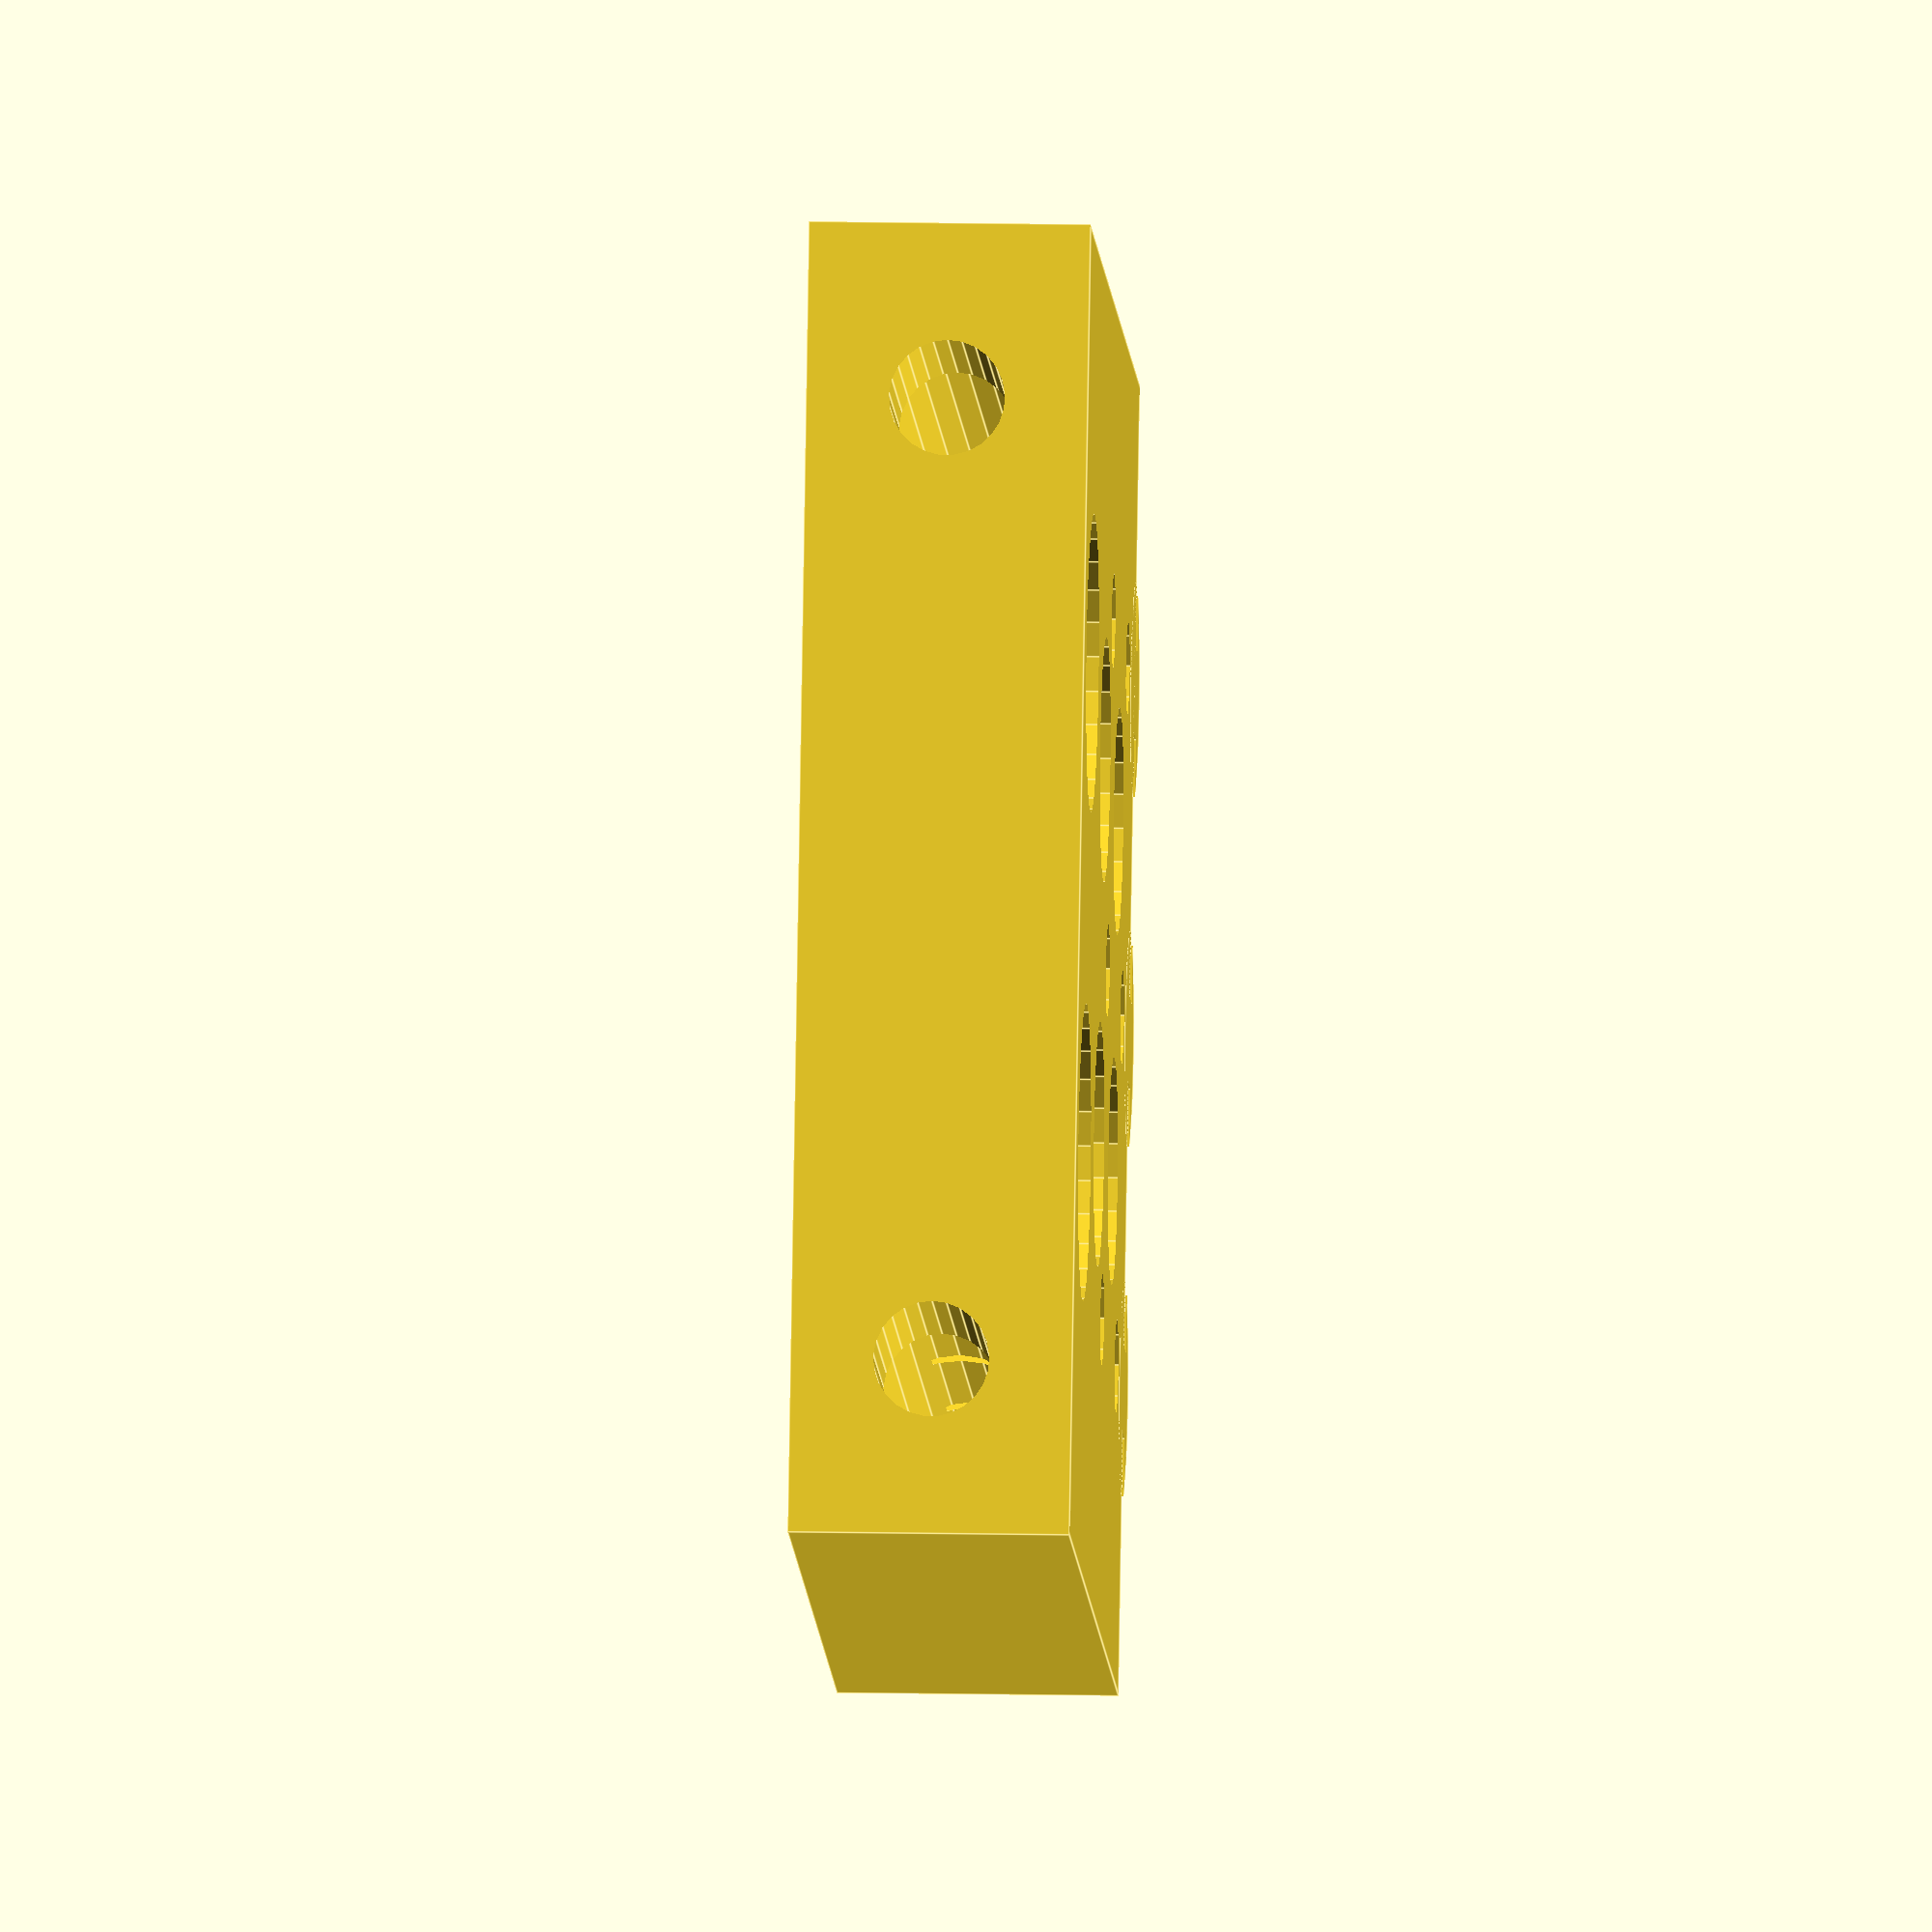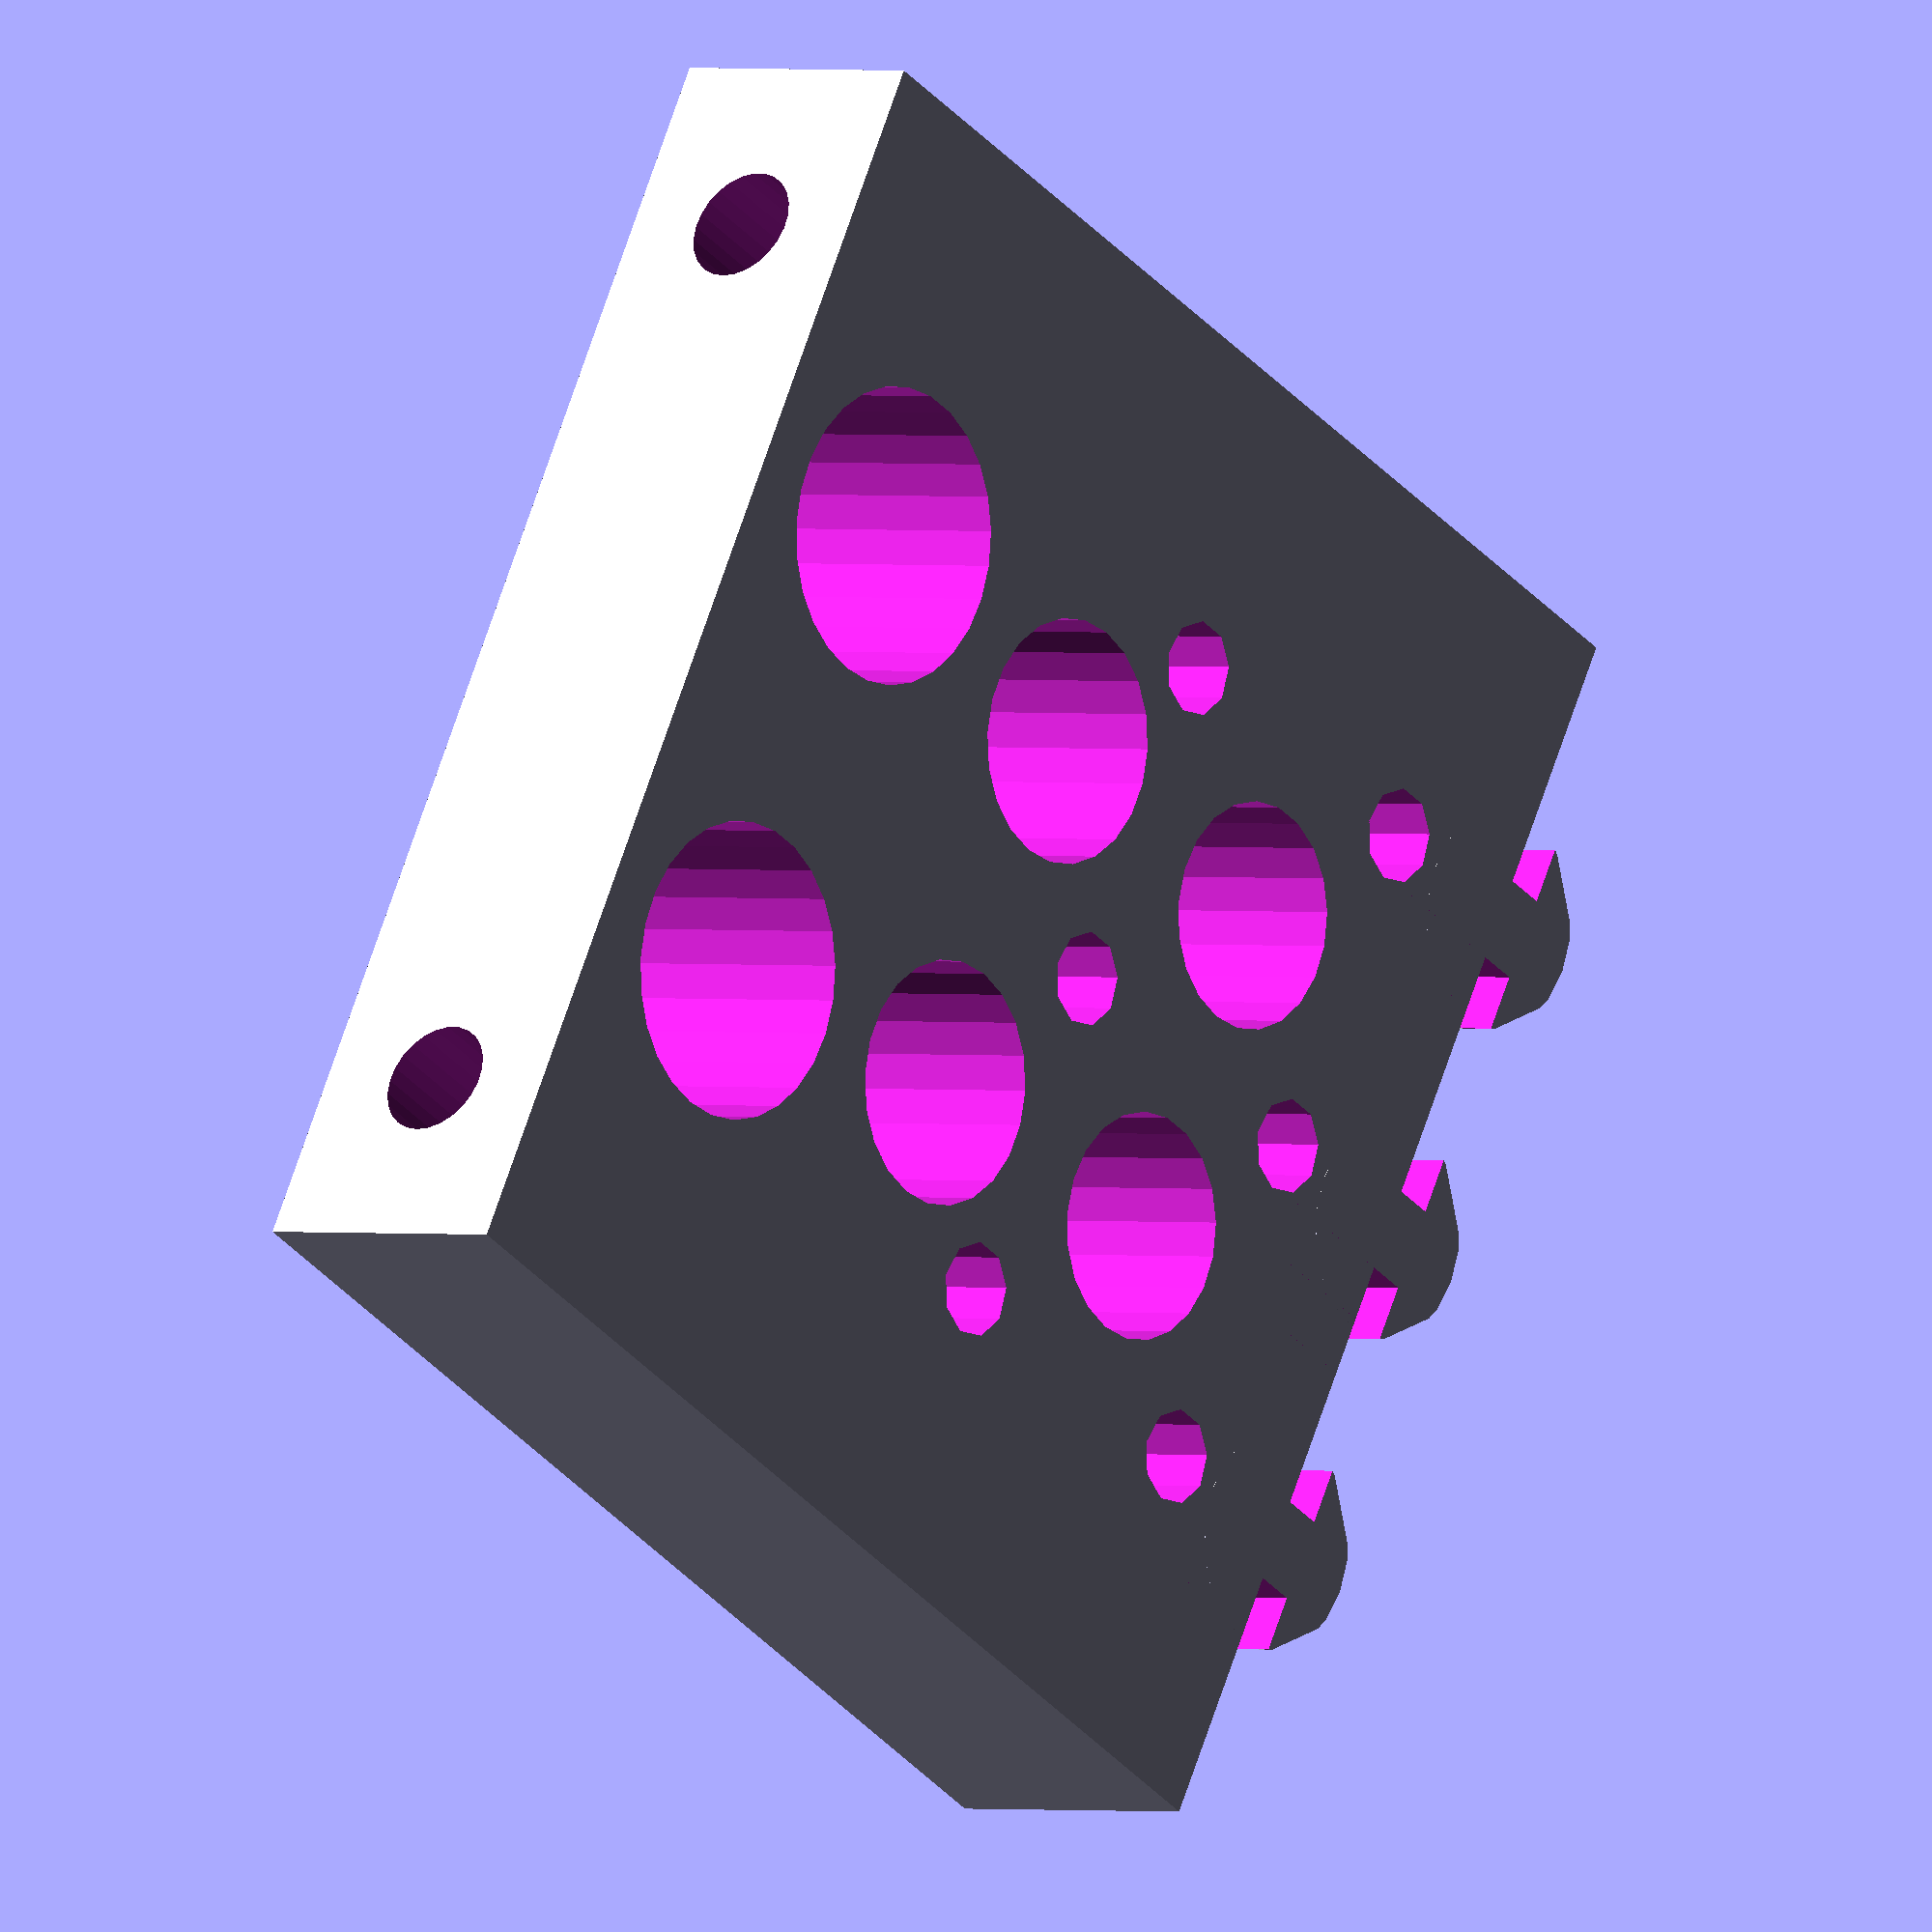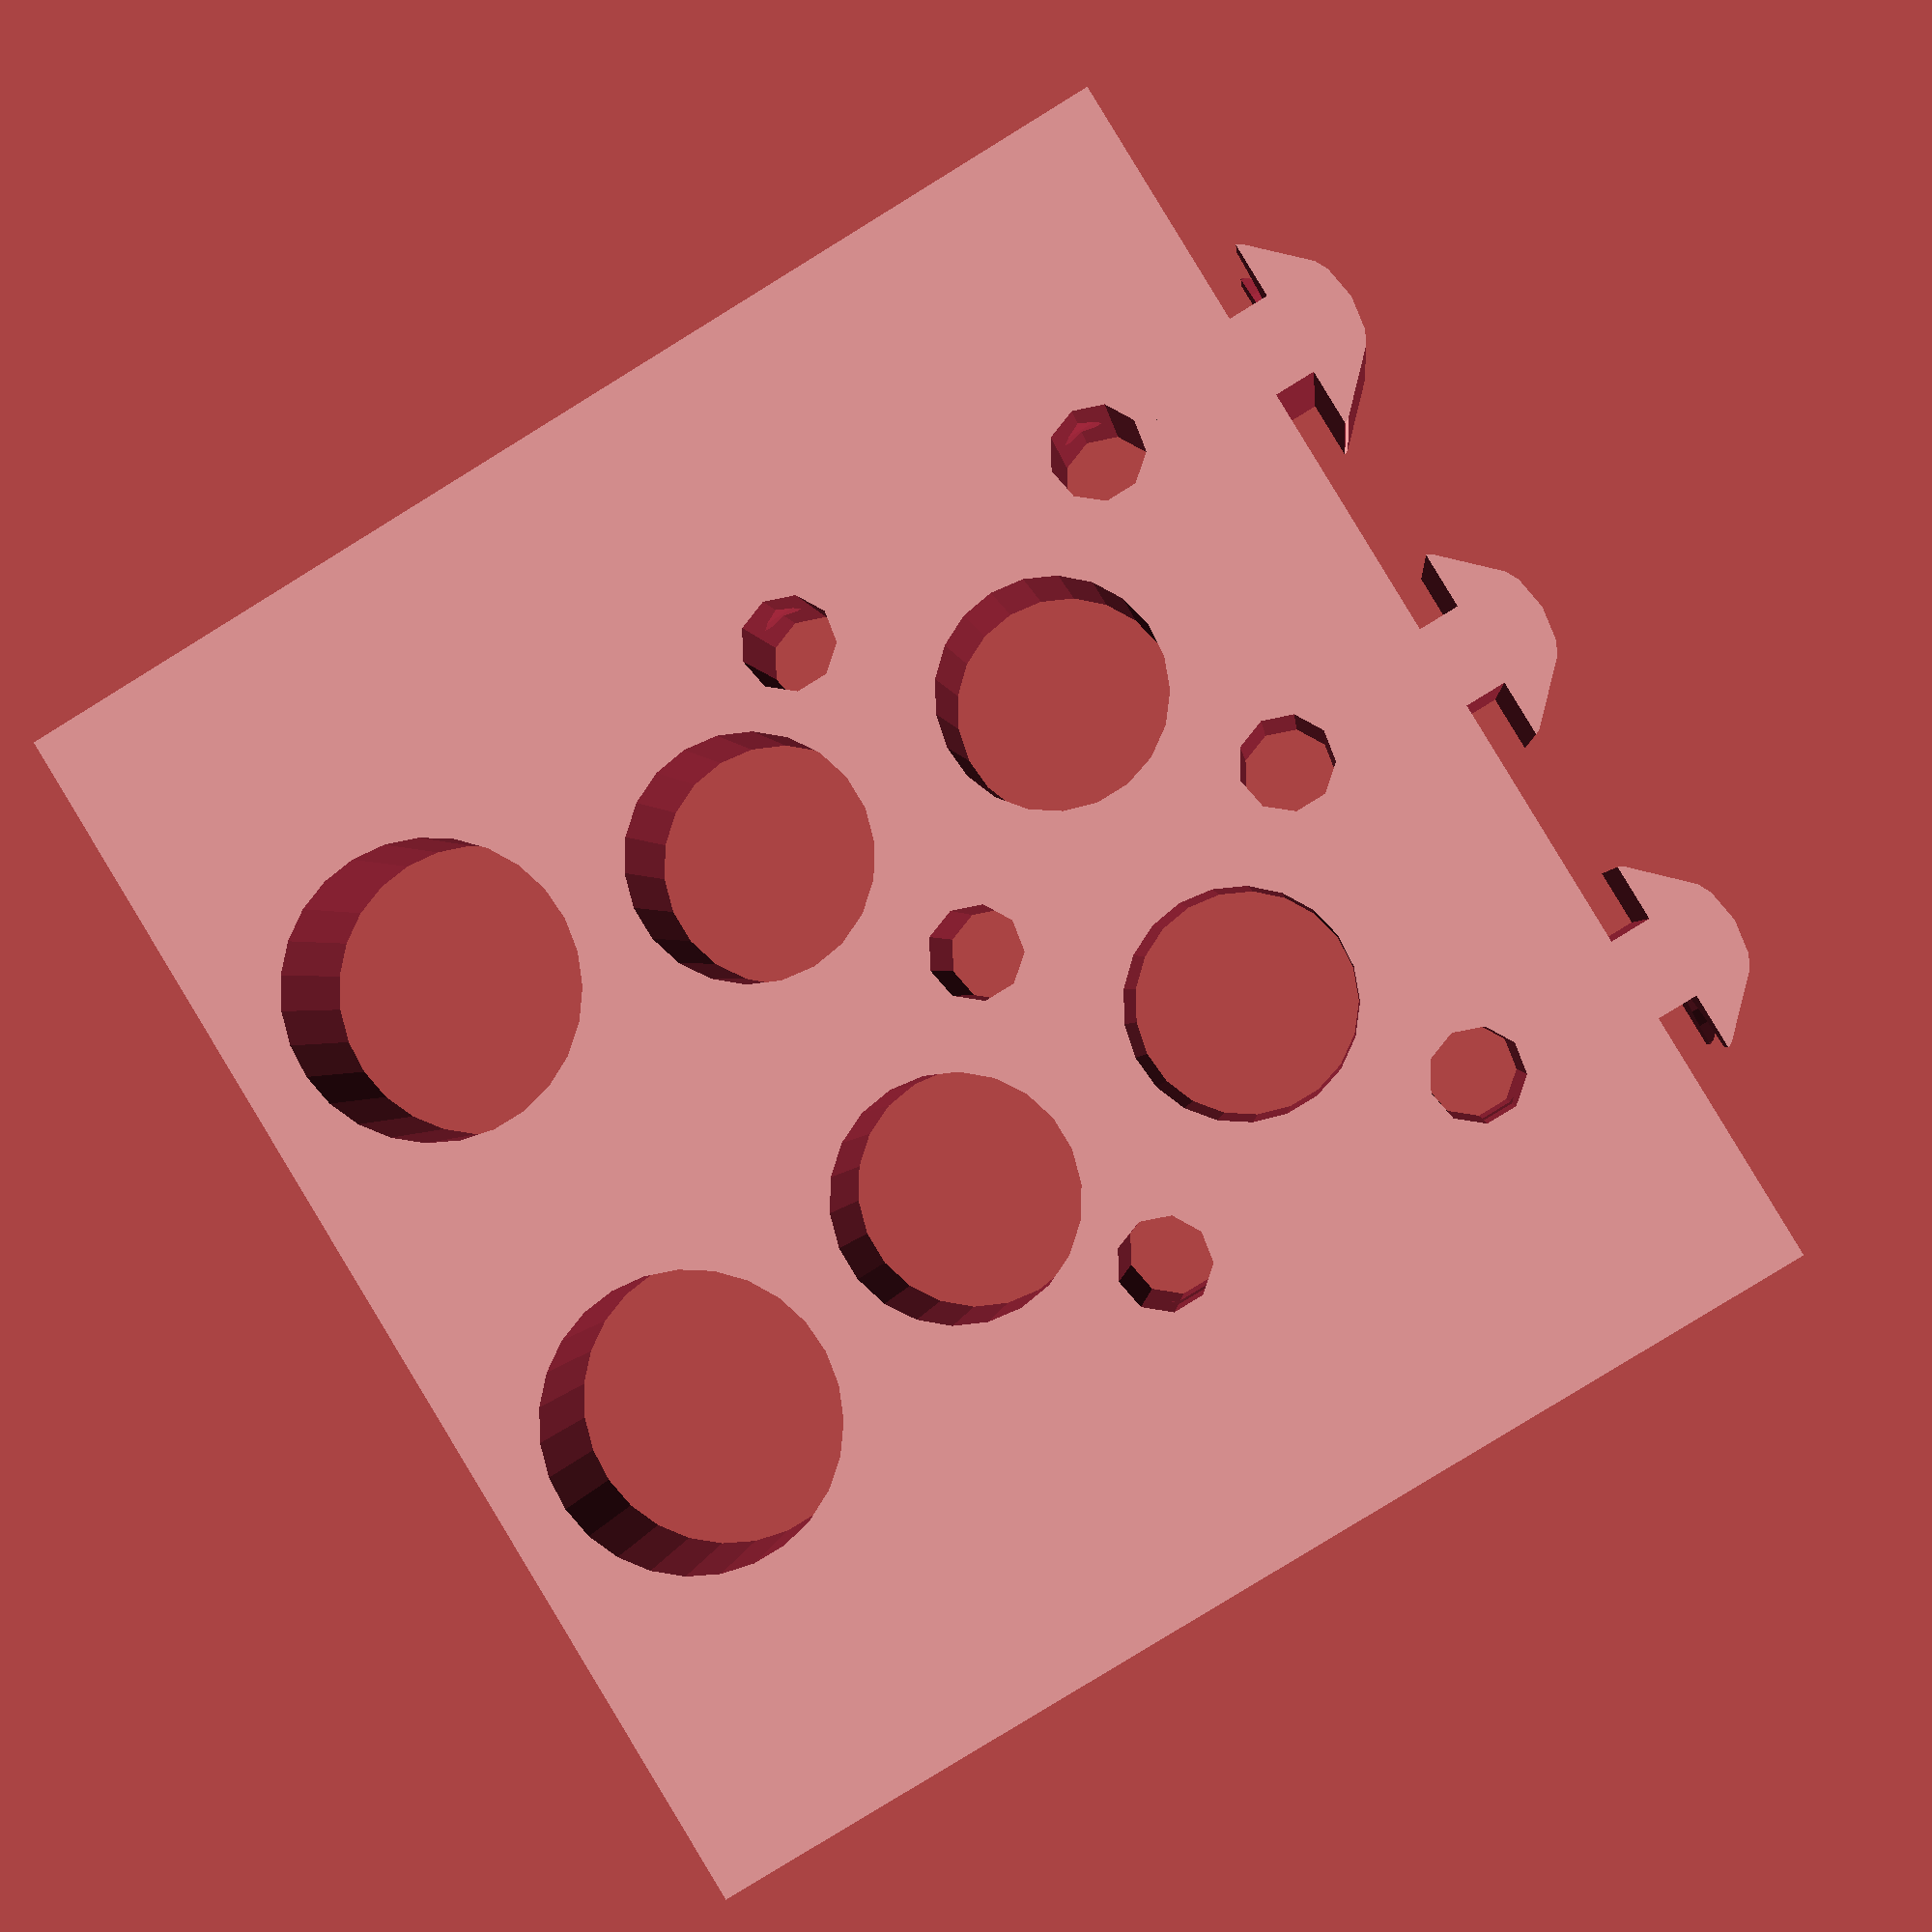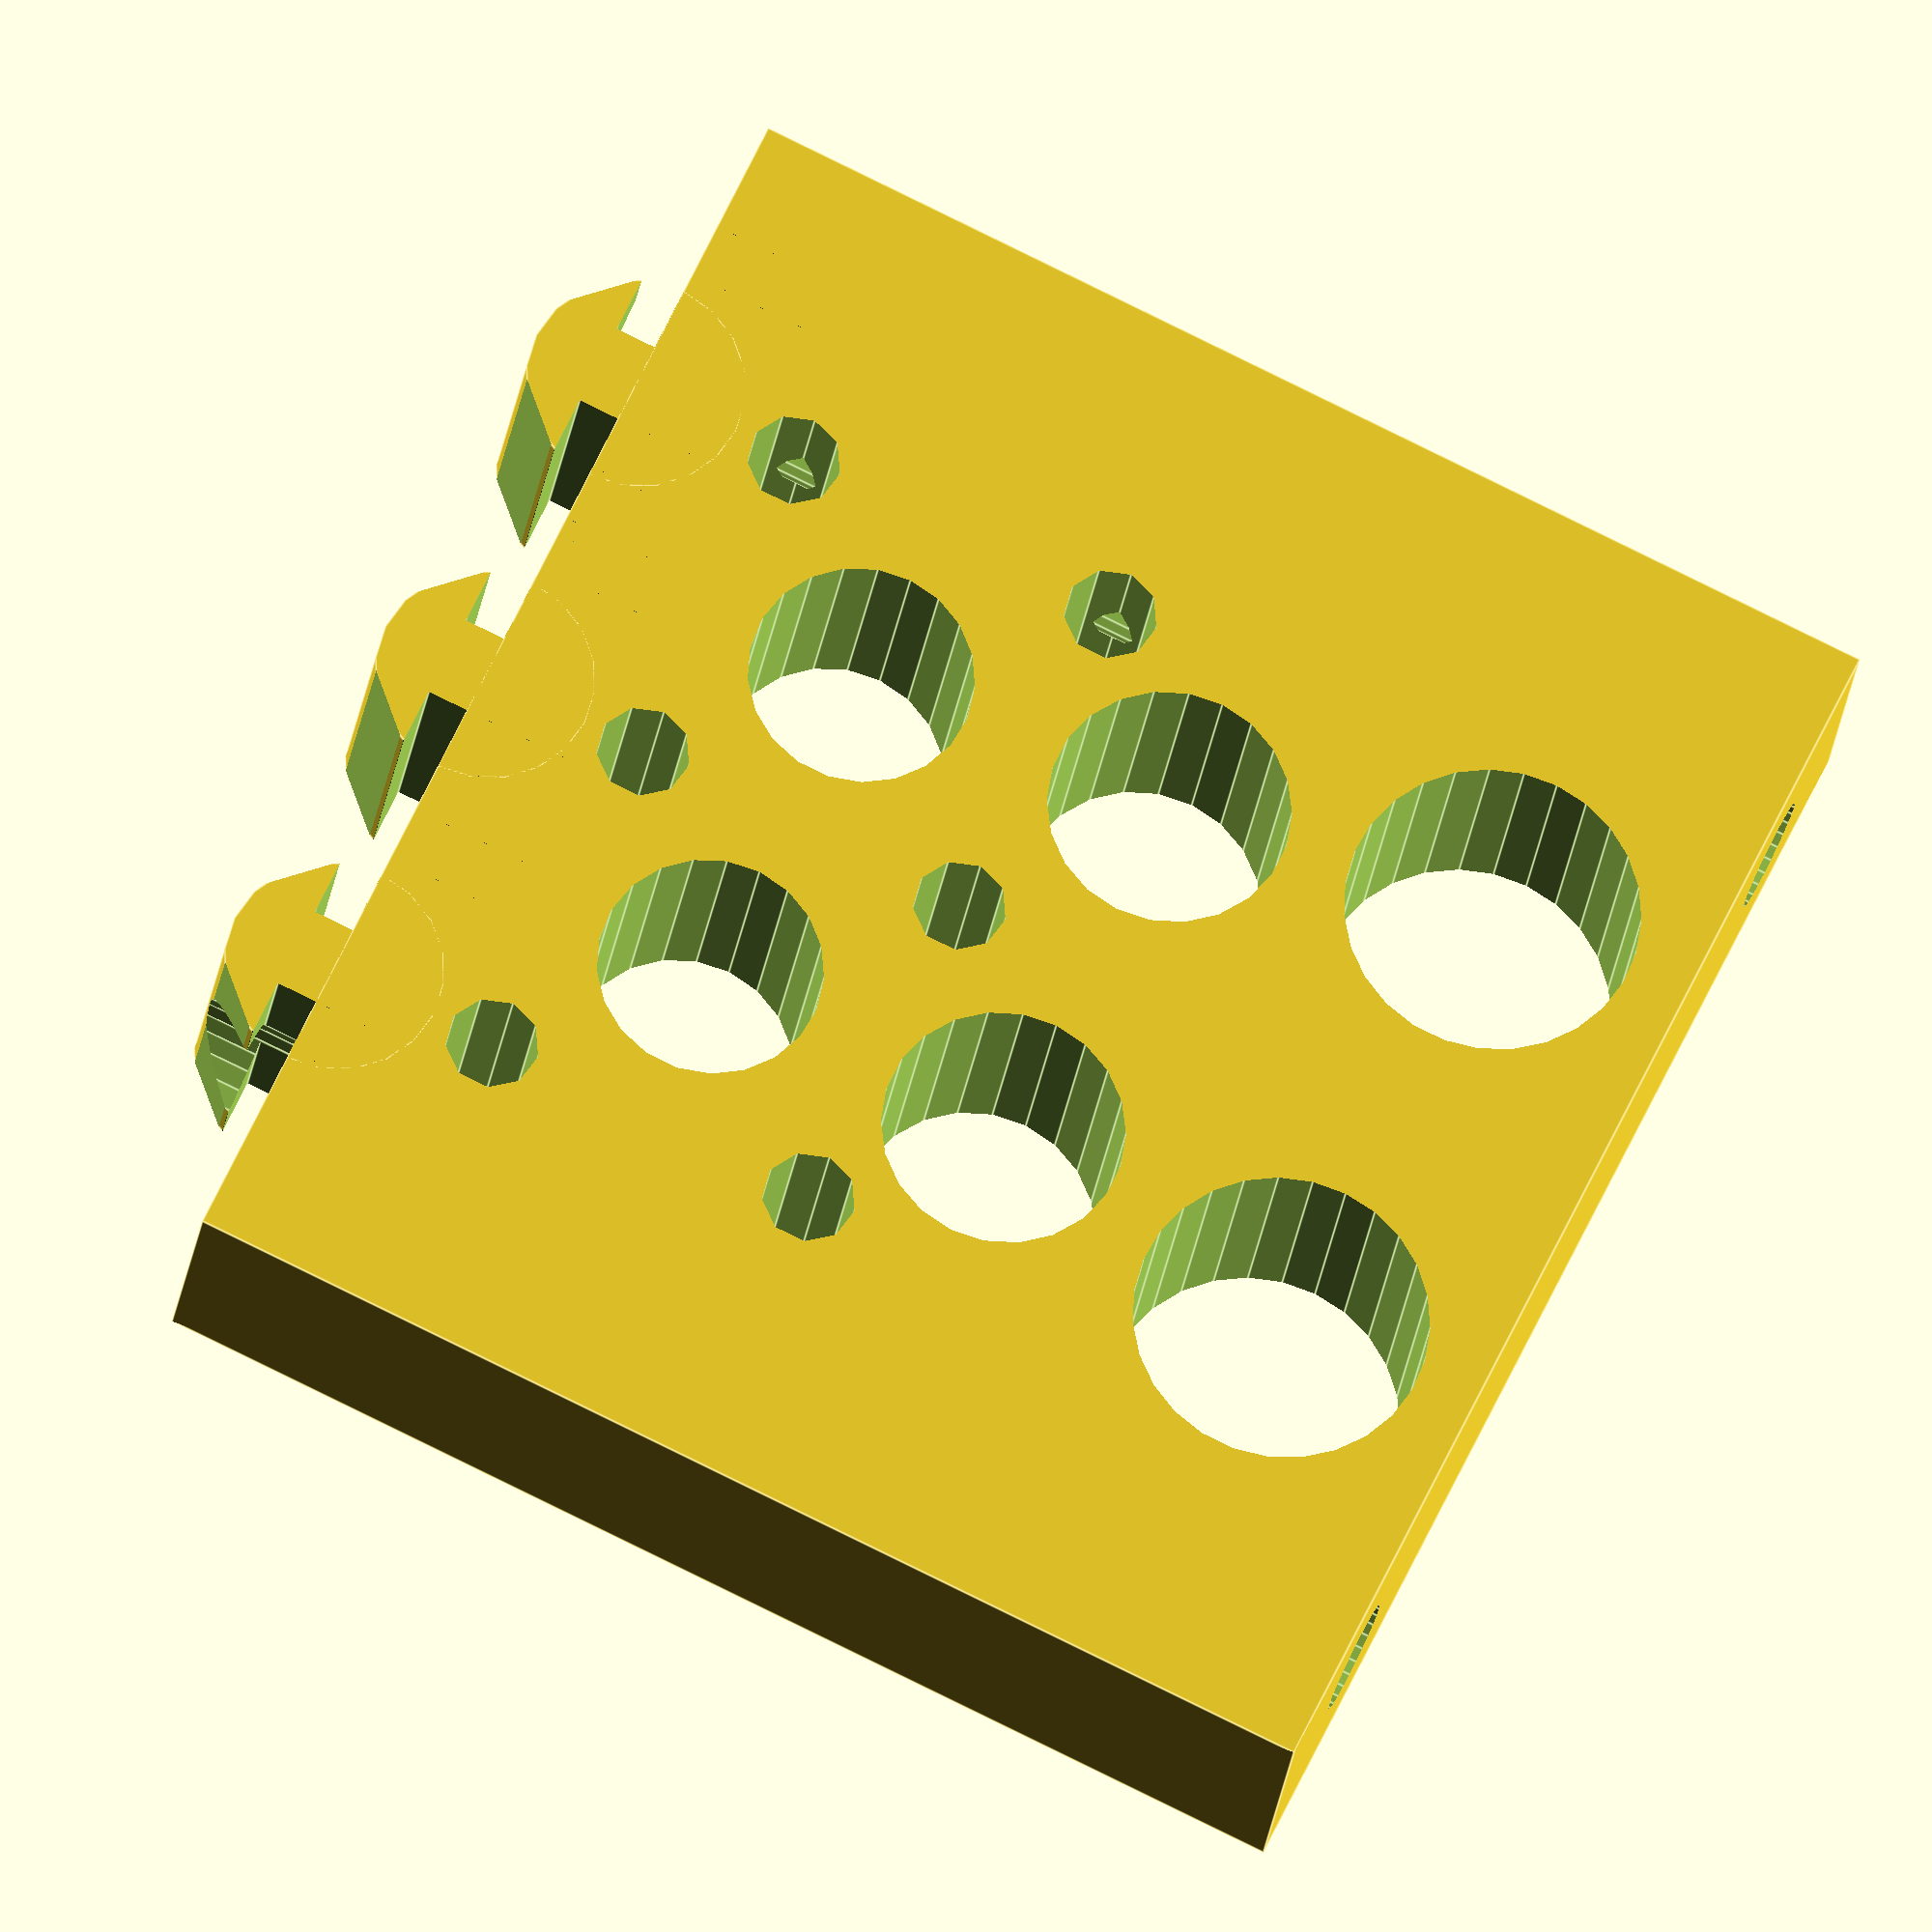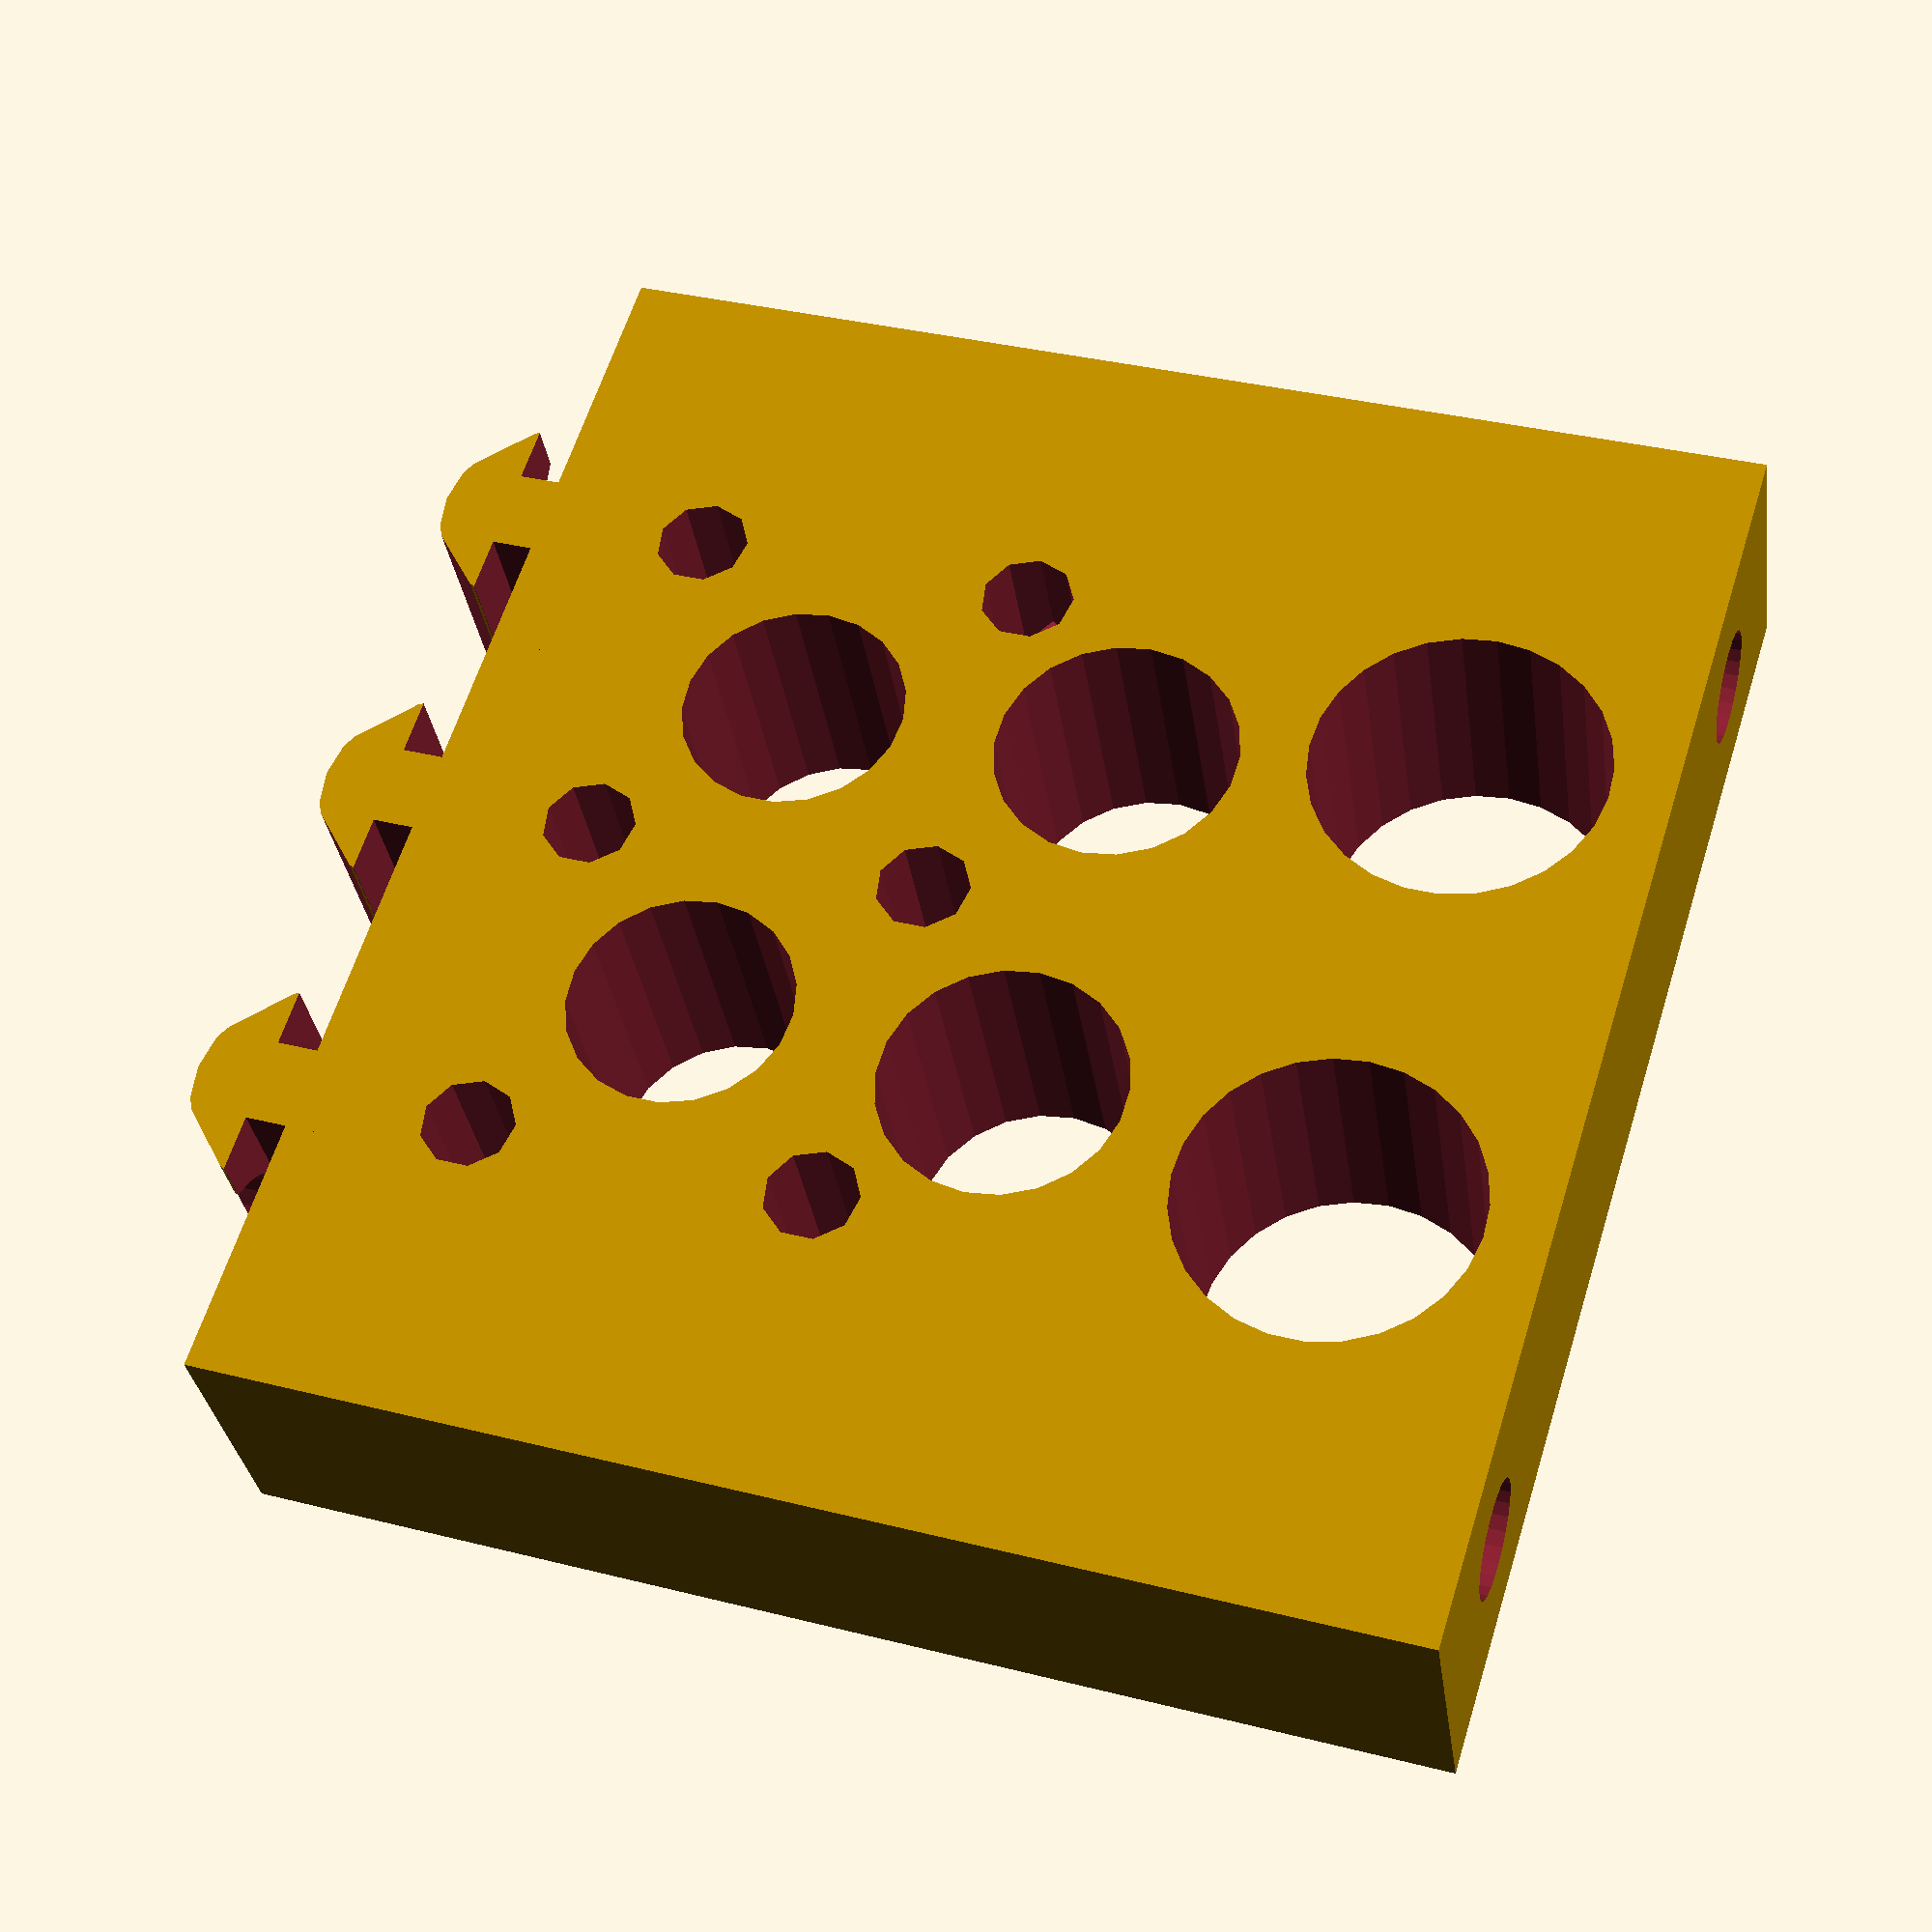
<openscad>
/**
 * SpindleMountSpacer
 * 
 * Created by Diego Viejo
 * 
 * 02/Dec/2015
 * 
 */

height = 69;
width = 75;
length = 16;//33;
rodBoltDistance = 55;
slotBoltDistance = 40;

separation = -0.3; //set this to positive value if you are going to print the piece vertically

//seta's parameter
legLength = length;

*seta();

rotate([90,0,0]) //comment this to print it vertically
difference()
{
    union()
    {
        translate([-width/2, -length/2, 0]) cube([width, length, height]);
        rotate([180,0, 0]) 
            for(col=[-20, 0, 20])
                translate([col, -length/2, 0]) seta();
    }
    
    for(i=[-1,1])
    {
        *translate([i*slotBoltDistance/2, 5, -1]) cylinder(d=5.5, h=height+2, $fn=25);
        *translate([i*slotBoltDistance/2, 5, 7]) cylinder(d=8, h=height+2, $fn=25);
        
        translate([i*rodBoltDistance/2, 0, height-13-7+separation]) cylinder(d=6.6, h=height, $fn=25);
        translate([i*rodBoltDistance/2, 0, -1-6]) cylinder(d=10.5, h=height-13+6, $fn=26);
    }
    
    for(fila=[10, 30])
        for(col=[-20, 0, 20])
            translate([col, length/2+1, fila]) rotate([90, 0, 0]) cylinder(d=5.4, h=length+2);
        
    for(fila = [1:3])
        for(col=[-1, 1])
            translate([col*10+col*(fila-1)*(fila-1), length/2+1, 19*fila]) rotate([90, 0, 0]) cylinder(d=13+(fila-1)*(fila-1), h=length+2);
}

module seta()
rotate([-90, 0, 0]) 
difference()
{
    cylinder(r=6.3, h=legLength);

    
    translate([5.75, -15/2, -1]) cube([5, 15, legLength+2]);
    translate([-5-5.75, -15/2, -1]) cube([5, 15, legLength+2]);
    
    translate([4.9/2, -2-0.4, -1]) cube([5, 10, legLength+2]);  //-0.4 is substracted to 
    translate([-5-4.9/2, -2-0.4, -1]) cube([5, 10, legLength+2]);//give room

    rotate(45)
        translate([-15/2, -15-5.875, -1]) cube([15, 15, legLength+2]);
    rotate(-45)
        translate([-15/2, -15-5.875, -1]) cube([15, 15, legLength+2]);
}

</openscad>
<views>
elev=165.9 azim=68.3 roll=87.5 proj=o view=edges
elev=359.1 azim=119.0 roll=310.6 proj=o view=wireframe
elev=0.2 azim=301.3 roll=184.4 proj=p view=solid
elev=20.9 azim=295.5 roll=353.8 proj=o view=edges
elev=31.8 azim=287.3 roll=7.9 proj=p view=wireframe
</views>
